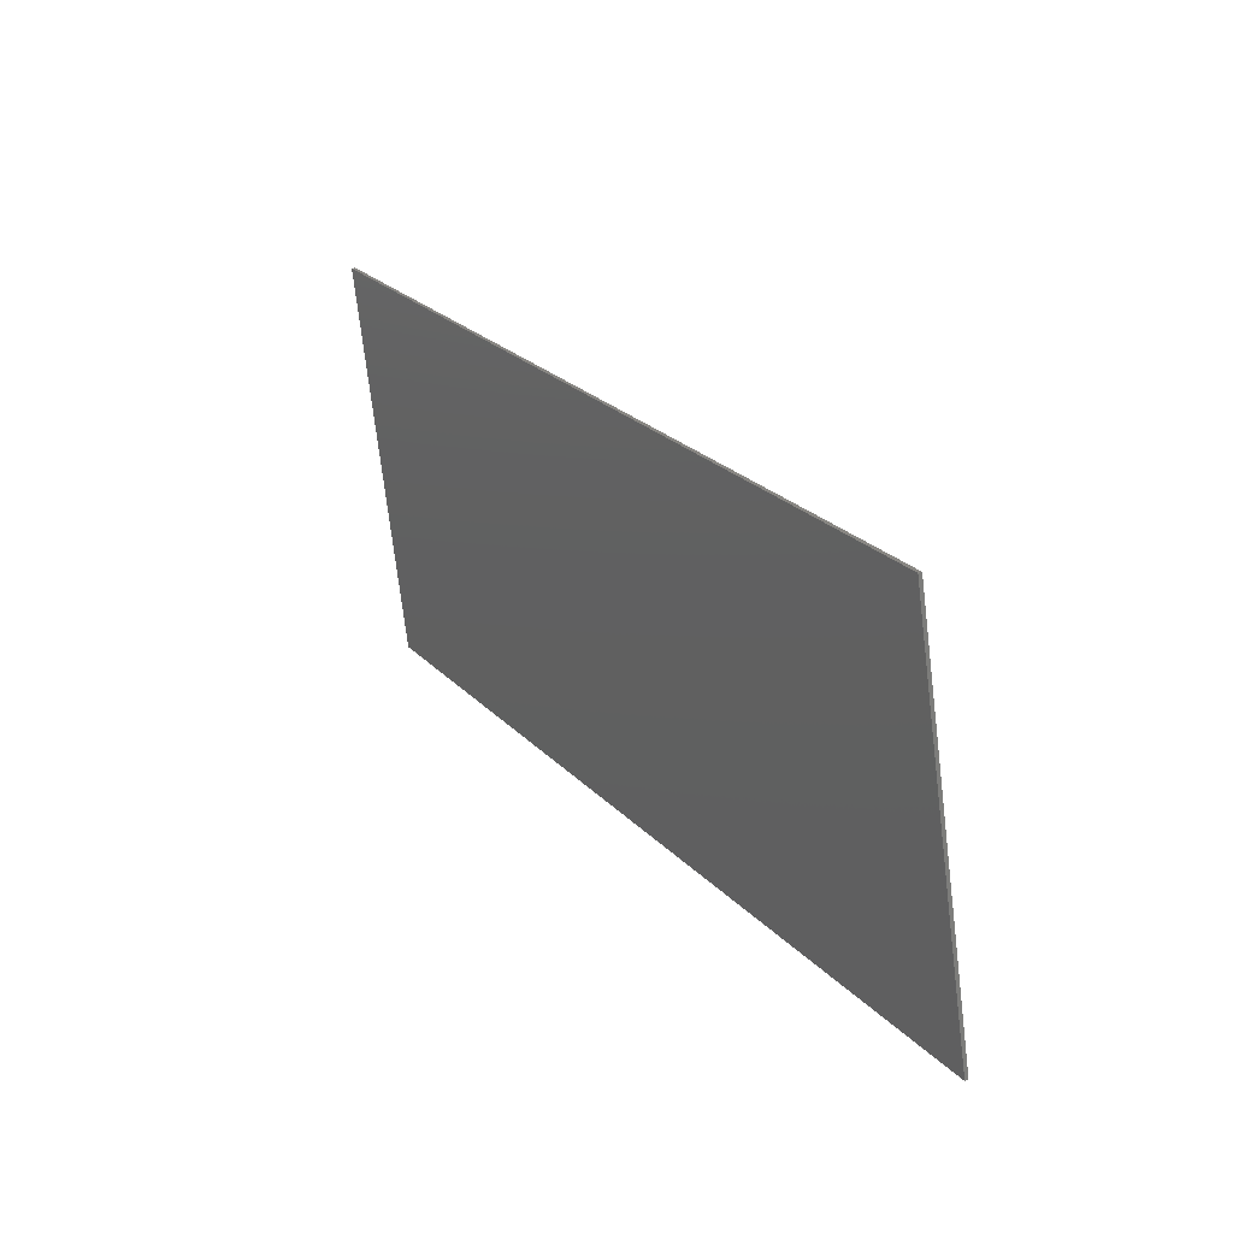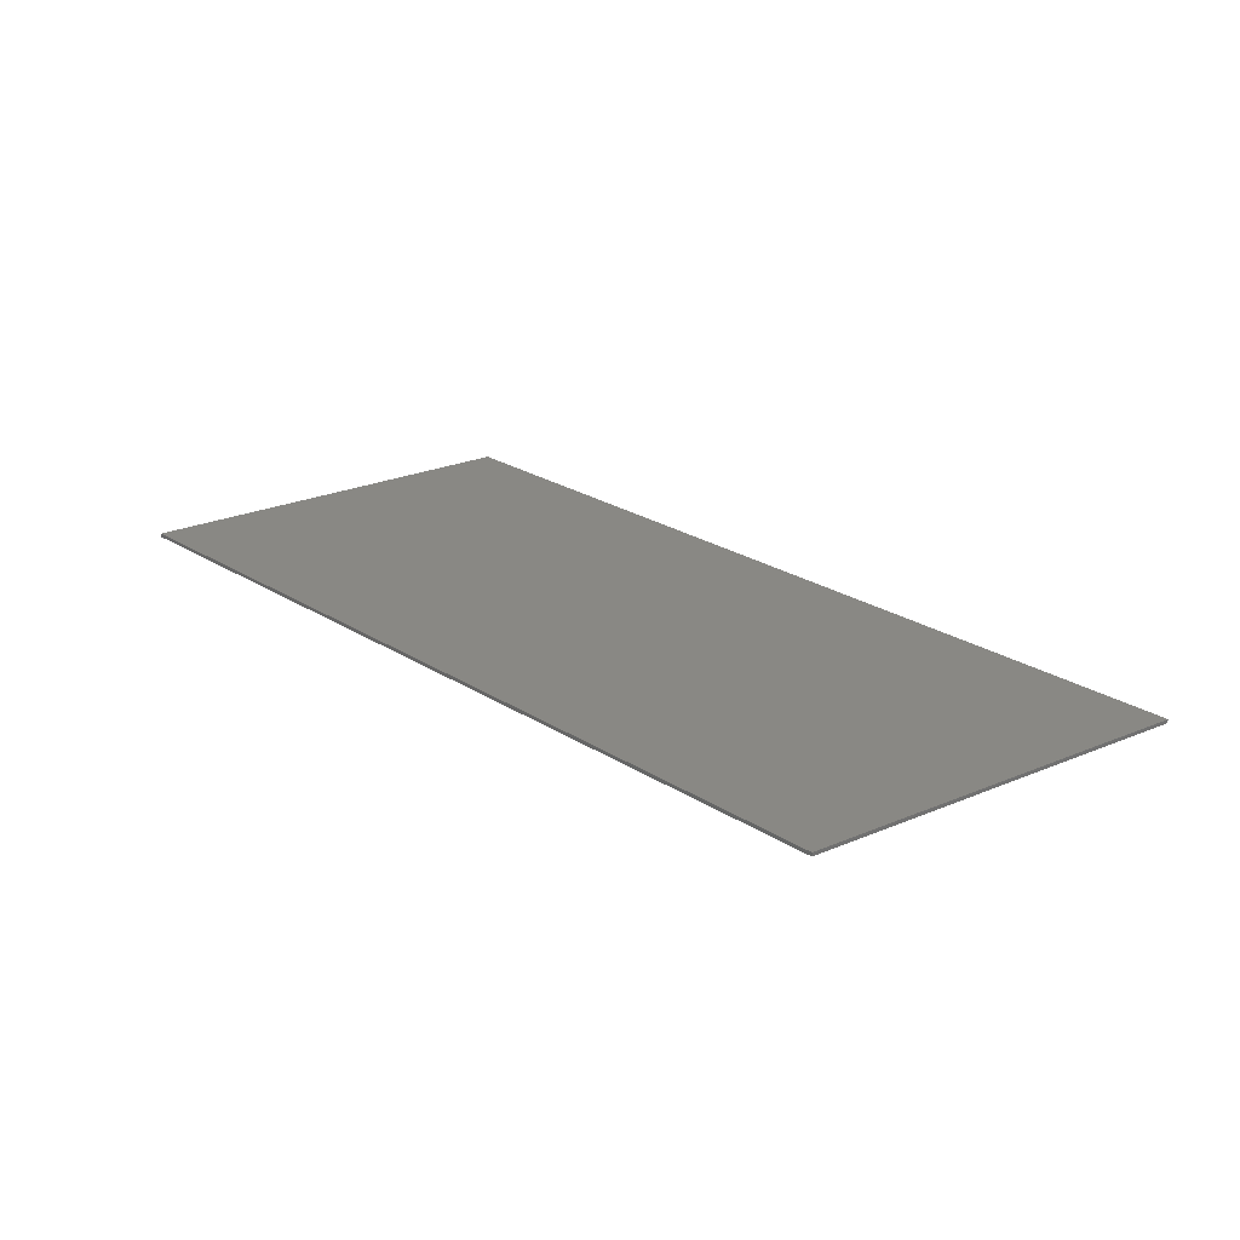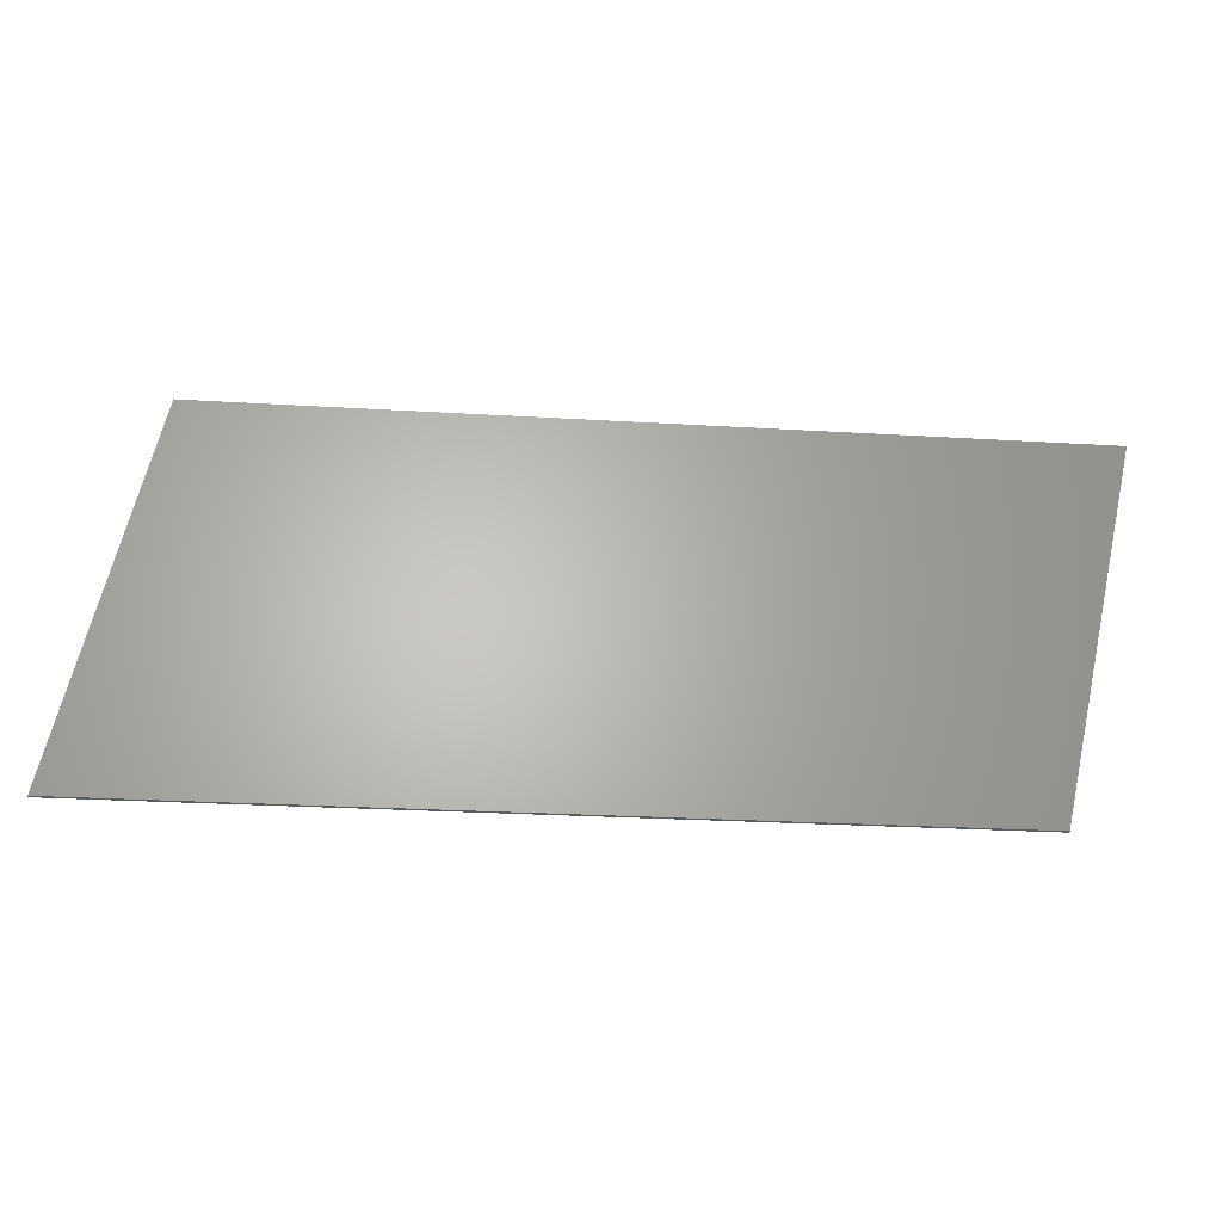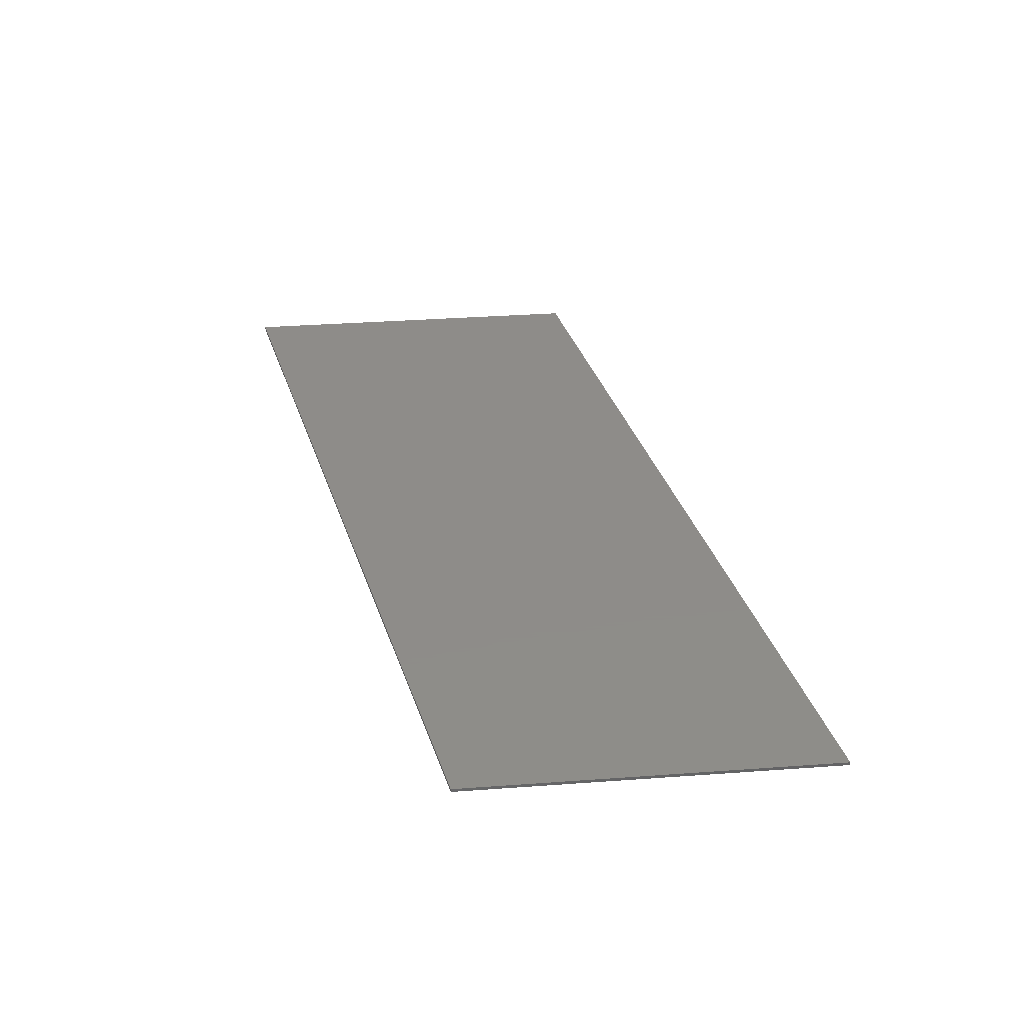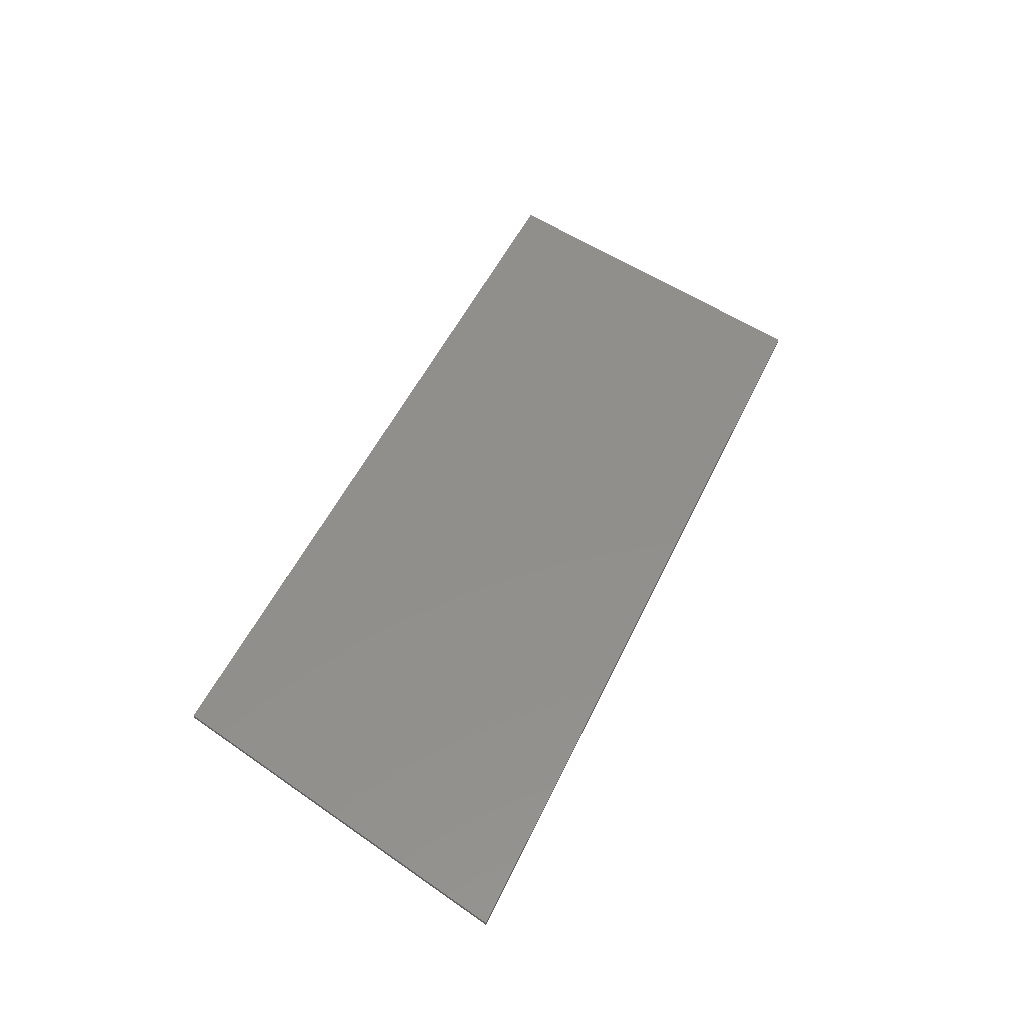
<metadata>
{"format":"stl","ext":"stl","renderer":"f3d","projection":"perspective","resolution":1024,"background":"white","views":[{"elev":25.3,"azim":57.2,"up":"+Z"},{"elev":26.5,"azim":-135.9,"up":"+Y"},{"elev":-25.3,"azim":174.4,"up":"+Z"},{"elev":38.2,"azim":71.9,"up":"+Y"},{"elev":50.6,"azim":-65.6,"up":"+Y"}]}
</metadata>
<code>
# stl→obj: 246 verts, 488 faces
v 10.22 0 4.947
v 12.48 0 -4.947
v -10.22 0 -4.947
v -12.48 0 4.947
v 10.22 -0.1 4.947
v 12.48 -0.1 -4.947
v -10.22 -0.1 -4.947
v -12.48 -0.1 4.947
v -9.022 -0.1 -0.9856
v -9.639 -0.1 -1.5
v -8.466 -0.1 -1.5
v -8.466 -0.1 -0.9856
v -9.639 -0.1 1.5
v -9.022 -0.1 0.9856
v -8.07 -0.1 -1.461
v -8.162 -0.1 -0.924
v -7.753 -0.1 -1.344
v -7.945 -0.1 -0.7396
v -8.466 -0.1 1.5
v -8.466 -0.1 0.9856
v -8.162 -0.1 0.924
v -7.894 -0.1 1.418
v -8.15 -0.1 1.48
v -7.194 -0.1 -0.446
v -7.771 -0.1 -0.002
v -7.814 -0.1 -0.4324
v -7.314 -0.1 -0.83
v -7.516 -0.1 -1.15
v -7.154 -0.1 0.002
v -7.194 -0.1 0.4464
v -7.686 -0.1 1.311
v -7.945 -0.1 0.7388
v -7.814 -0.1 0.43
v -7.314 -0.1 0.8308
v -7.516 -0.1 1.154
v -6.71 -0.1 0.722
v -6.71 -0.1 -1.5
v -6.134 -0.1 -1.5
v -6.134 -0.1 0.722
v -6.71 -0.1 1.5
v -6.71 -0.1 0.9856
v -6.134 -0.1 0.9856
v -6.134 -0.1 1.5
v -5.158 -0.1 -0.854
v -5.722 -0.1 -0.854
v -5.647 -0.1 -1.178
v -5.046 -0.1 -1.064
v -5.026 -0.1 0
v -5.52 -0.1 -0.3436
v -5.38 -0.1 -0.4392
v -5.158 -0.1 -0.5288
v -5.447 -0.1 -1.41
v -5.122 -0.1 -1.548
v -4.908 -0.1 -1.122
v -4.672 -0.1 -1.595
v -4.47 -0.1 -0.7428
v -4.866 -0.1 -0.072
v -5.582 -0.1 0.3244
v -5.643 -0.1 0.0184
v -5.067 -0.1 0.1008
v -5.398 -0.1 0.5596
v -5.109 -0.1 0.7092
v -4.977 -0.1 0.2512
v -4.734 -0.1 0.3064
v -5.612 -0.1 -0.1852
v -4.73 -0.1 0.7592
v -4.452 -0.1 0.7372
v -4.388 -0.1 -1.573
v -4.526 -0.1 -1.128
v -4.705 -0.1 -1.142
v -4.39 -0.1 -1.084
v -4.153 -0.1 -1.507
v -4.277 -0.1 -0.924
v -3.964 -0.1 -1.397
v -3.767 -0.1 -1.153
v -3.749 -0.1 -0.5872
v -4.32 -0.1 -0.8168
v -3.701 -0.1 -0.8416
v -4.424 -0.1 0.2316
v -4.218 -0.1 0.6704
v -4.026 -0.1 0.5596
v -3.833 -0.1 0.3216
v -4.318 -0.1 0.006
v -3.763 -0.1 0.006
v -4.137 -0.1 -0.282
v -3.895 -0.1 -0.4008
v -3.292 -0.1 -1.06
v -3.14 -0.1 -1.29
v -2.714 -0.1 -0.9464
v -2.806 -0.1 -0.7268
v -3.383 -0.1 -0.7744
v -2.837 -0.1 -0.434
v -2.932 -0.1 -1.459
v -2.566 -0.1 -1.084
v -2.677 -0.1 -1.561
v -2.372 -0.1 -1.595
v -2.372 -0.1 -1.13
v -2.809 -0.1 -0.1348
v -3.291 -0.1 0.2096
v -3.382 -0.1 -0.084
v -2.726 -0.1 0.1048
v -2.929 -0.1 0.6204
v -3.138 -0.1 0.4464
v -3.413 -0.1 -0.434
v -2.585 -0.1 0.2468
v -2.671 -0.1 0.7244
v -2.368 -0.1 0.2944
v -2.364 -0.1 0.7592
v -2.119 -0.1 -1.569
v -2.219 -0.1 -1.107
v -1.898 -0.1 -1.491
v -2.104 -0.1 -1.039
v -2.02 -0.1 -0.9168
v -1.708 -0.1 -1.362
v -1.558 -0.1 -1.188
v -1.956 -0.1 -0.7304
v -1.457 -0.1 -0.978
v -1.405 -0.1 -0.7304
v -2.212 -0.1 0.2712
v -2.098 -0.1 0.2016
v -1.878 -0.1 0.6568
v -2.102 -0.1 0.7336
v -2.017 -0.1 0.0776
v -1.691 -0.1 0.5288
v -1.956 -0.1 -0.1092
v -1.405 -0.1 -0.1092
v -1.452 -0.1 0.1428
v -1.547 -0.1 0.3556
v -0.4012 -0.1 -0.934
v -0.9916 -0.1 -1.044
v -0.8292 -0.1 -1.28
v -0.6096 -0.1 -1.455
v -0.5092 -0.1 -0.7072
v -1.089 -0.1 -0.7568
v -0.5452 -0.1 -0.4176
v -1.121 -0.1 -0.4176
v -0.3408 -0.1 -1.56
v -0.0224 -0.1 -1.13
v -0.2344 -0.1 -1.081
v -0.5092 -0.1 -0.128
v -0.9916 -0.1 0.2088
v -1.089 -0.1 -0.0788
v -0.8292 -0.1 0.4444
v -0.4012 -0.1 0.0988
v -0.61 -0.1 0.6192
v -0.2344 -0.1 0.2452
v -0.3428 -0.1 0.7244
v -0.0224 -0.1 0.2944
v -0.0268 -0.1 0.7592
v -0.0224 -0.1 -1.595
v 0.2936 -0.1 -1.56
v 0.1868 -0.1 -1.081
v 0.5616 -0.1 -1.456
v 0.354 -0.1 -0.934
v 0.782 -0.1 -1.284
v 0.9452 -0.1 -1.052
v 0.4636 -0.1 -0.7096
v 1.044 -0.1 -0.768
v 0.5 -0.1 -0.426
v 1.076 -0.1 -0.434
v 1.044 -0.1 -0.086
v 0.192 -0.1 0.2452
v 0.358 -0.1 0.0988
v 0.5668 -0.1 0.6192
v 0.2956 -0.1 0.7244
v 0.9472 -0.1 0.2068
v 0.4644 -0.1 -0.13
v 0.786 -0.1 0.4444
v 2.398 -0.1 -0.9032
v 1.916 -0.1 0.722
v 1.307 -0.1 0.722
v 2.085 -0.1 -1.5
v 2.69 -0.1 -1.5
v 3.455 -0.1 0.722
v 2.846 -0.1 0.722
v 4.286 -0.1 -0.9608
v 3.748 -0.1 -1.058
v 3.899 -0.1 -1.288
v 4.103 -0.1 -1.458
v 4.23 -0.1 -0.8076
v 3.658 -0.1 -0.7776
v 4.351 -0.1 -1.56
v 4.665 -0.1 -1.154
v 4.444 -0.1 -1.106
v 4.204 -0.1 -0.57
v 3.628 -0.1 -0.4464
v 4.212 -0.1 -0.1872
v 3.75 -0.1 0.1944
v 3.658 -0.1 -0.0996
v 4.11 -0.1 0.6156
v 3.903 -0.1 0.4364
v 4.43 -0.1 0.2628
v 4.36 -0.1 0.7232
v 4.284 -0.1 0.094
v 5.097 -0.1 -0.1872
v 4.648 -0.1 0.3188
v 4.656 -0.1 0.7592
v 4.644 -0.1 -1.595
v 4.995 -0.1 -1.546
v 4.939 -0.1 -1.084
v 5.298 -0.1 -1.399
v 5.105 -0.1 -0.8744
v 5.532 -0.1 -1.17
v 5.673 -0.1 -0.8744
v 5.694 -0.1 -0.57
v 5.698 -0.1 -0.4712
v 4.877 -0.1 0.2628
v 5.247 -0.1 0.5884
v 4.973 -0.1 0.7164
v 5.027 -0.1 0.094
v 5.464 -0.1 0.3844
v 5.676 -0.1 -0.1584
v 5.611 -0.1 0.1132
v 6.084 -0.1 -1.5
v 6.66 -0.1 -1.5
v 6.66 -0.1 -0.3188
v 6.084 -0.1 0.722
v 6.66 -0.1 0.722
v 6.66 -0.1 0.286
v 6.716 -0.1 -0.0376
v 6.885 -0.1 0.1308
v 6.772 -0.1 0.4868
v 7.166 -0.1 0.1872
v 6.917 -0.1 0.6356
v 7.348 -0.1 0.1708
v 7.278 -0.1 0.7592
v 7.089 -0.1 0.7284
v 7.348 -0.1 0.7552
v 7.931 -0.1 -1.977
v 7.779 -0.1 -1.953
v 7.779 -0.1 -2.385
v 7.985 -0.1 -2.401
v 8.076 -0.1 -1.951
v 8.21 -0.1 -2.384
v 8.586 -0.1 -0.8952
v 8.096 -0.1 0.722
v 7.462 -0.1 0.722
v 8.289 -0.1 -1.59
v 8.4 -0.1 -2.331
v 8.191 -0.1 -1.87
v 8.588 -0.1 -2.196
v 8.656 -0.1 -2.08
v 8.265 -0.1 -1.747
v 8.726 -0.1 -1.907
v 9.639 -0.1 0.722
v 9.046 -0.1 0.722
f 1 2 3
f 3 4 1
f 2 1 5
f 5 6 2
f 3 2 6
f 6 7 3
f 4 3 7
f 7 8 4
f 1 4 8
f 8 5 1
f 9 10 11
f 11 12 9
f 13 10 9
f 9 14 13
f 15 16 12
f 12 11 15
f 17 18 16
f 16 15 17
f 19 13 14
f 14 20 19
f 21 22 23
f 23 20 21
f 23 19 20
f 24 25 26
f 26 27 24
f 18 28 27
f 27 26 18
f 25 24 29
f 29 30 25
f 31 22 21
f 21 32 31
f 32 33 34
f 34 35 32
f 31 32 35
f 30 34 33
f 33 25 30
f 17 28 18
f 36 37 38
f 38 39 36
f 40 41 42
f 42 43 40
f 44 45 46
f 46 47 44
f 48 49 50
f 50 51 48
f 47 46 52
f 52 53 47
f 54 47 53
f 53 55 54
f 51 56 57
f 57 48 51
f 58 59 60
f 60 61 58
f 62 61 63
f 63 64 62
f 60 59 65
f 65 48 60
f 65 49 48
f 66 62 64
f 64 67 66
f 61 60 63
f 55 68 69
f 69 70 55
f 71 69 68
f 68 72 71
f 54 55 70
f 73 71 74
f 74 75 73
f 76 77 73
f 73 78 76
f 75 78 73
f 72 74 71
f 79 80 67
f 67 64 79
f 81 80 79
f 79 82 81
f 82 79 83
f 83 84 82
f 85 57 56
f 56 77 85
f 86 85 77
f 77 76 86
f 87 88 89
f 89 90 87
f 91 87 90
f 90 92 91
f 89 88 93
f 93 94 89
f 95 96 97
f 97 94 95
f 93 95 94
f 98 99 100
f 100 92 98
f 101 102 103
f 103 99 101
f 92 100 104
f 104 91 92
f 102 101 105
f 105 106 102
f 106 105 107
f 107 108 106
f 99 98 101
f 97 96 109
f 109 110 97
f 111 112 110
f 110 109 111
f 113 112 114
f 114 115 113
f 116 113 117
f 117 118 116
f 115 117 113
f 111 114 112
f 119 120 121
f 121 122 119
f 122 108 107
f 107 119 122
f 120 123 124
f 124 121 120
f 125 126 127
f 127 123 125
f 123 127 128
f 128 124 123
f 129 130 131
f 131 132 129
f 133 134 130
f 130 129 133
f 135 136 134
f 134 133 135
f 137 138 139
f 139 132 137
f 129 132 139
f 140 141 142
f 142 135 140
f 135 142 136
f 143 141 144
f 144 145 143
f 145 144 146
f 146 147 145
f 148 149 147
f 147 146 148
f 140 144 141
f 138 137 150
f 150 151 138
f 152 138 151
f 151 153 152
f 154 152 153
f 153 155 154
f 156 157 154
f 154 155 156
f 158 159 157
f 157 156 158
f 159 158 160
f 160 161 159
f 162 163 164
f 164 165 162
f 148 162 165
f 165 149 148
f 166 163 167
f 167 161 166
f 168 164 163
f 163 166 168
f 159 161 167
f 169 170 171
f 171 172 169
f 173 174 169
f 169 172 173
f 169 174 175
f 176 177 178
f 178 179 176
f 180 181 177
f 177 176 180
f 182 183 184
f 184 179 182
f 176 179 184
f 181 180 185
f 185 186 181
f 187 188 189
f 189 186 187
f 190 191 192
f 192 193 190
f 191 188 194
f 194 192 191
f 187 186 185
f 185 195 187
f 193 192 196
f 196 197 193
f 188 187 194
f 183 182 198
f 198 199 183
f 200 183 199
f 199 201 200
f 202 200 201
f 201 203 202
f 202 203 204
f 195 185 205
f 205 206 195
f 207 208 209
f 209 196 207
f 196 209 197
f 208 207 210
f 210 211 208
f 212 213 195
f 195 206 212
f 213 211 210
f 210 195 213
f 214 215 216
f 216 217 214
f 218 217 219
f 220 219 217
f 217 216 220
f 219 220 221
f 221 222 219
f 222 221 223
f 223 224 222
f 223 225 226
f 226 227 223
f 223 227 224
f 225 228 226
f 229 230 231
f 231 232 229
f 233 229 232
f 232 234 233
f 235 236 237
f 237 238 235
f 239 240 233
f 233 234 239
f 240 241 242
f 242 243 240
f 243 242 244
f 244 238 243
f 245 246 235
f 235 244 245
f 238 244 235
f 240 239 241
f 37 17 15
f 15 7 37
f 27 28 37
f 37 28 17
f 53 52 38
f 38 7 53
f 68 55 96
f 96 95 68
f 46 38 52
f 38 46 45
f 45 39 38
f 56 70 69
f 69 71 56
f 25 9 12
f 12 26 25
f 12 16 18
f 18 26 12
f 24 27 37
f 37 36 24
f 44 47 54
f 54 56 44
f 56 54 70
f 44 51 50
f 50 45 44
f 51 44 56
f 77 56 71
f 71 73 77
f 39 45 65
f 65 59 39
f 50 49 45
f 95 93 72
f 72 68 95
f 74 72 93
f 93 88 74
f 75 74 88
f 88 87 75
f 78 75 87
f 87 91 78
f 109 96 150
f 150 137 109
f 132 114 111
f 111 137 132
f 137 111 109
f 89 94 97
f 97 113 89
f 113 97 110
f 110 112 113
f 131 115 114
f 114 132 131
f 104 86 76
f 76 91 104
f 76 78 91
f 84 86 104
f 104 100 84
f 89 113 116
f 116 90 89
f 92 90 116
f 116 125 92
f 125 116 118
f 118 126 125
f 118 117 134
f 134 136 118
f 130 117 115
f 115 131 130
f 20 25 33
f 33 32 20
f 34 30 36
f 36 41 34
f 29 36 30
f 24 36 29
f 36 39 42
f 42 41 36
f 39 58 61
f 61 42 39
f 63 60 48
f 48 57 63
f 58 39 59
f 65 45 49
f 42 61 62
f 62 43 42
f 25 20 14
f 14 9 25
f 20 32 21
f 35 34 41
f 41 40 35
f 31 40 22
f 31 35 40
f 23 22 40
f 40 8 23
f 43 62 66
f 85 86 84
f 84 83 85
f 57 79 64
f 64 63 57
f 79 57 83
f 84 100 99
f 99 82 84
f 101 98 125
f 125 123 101
f 107 105 101
f 101 123 107
f 123 120 119
f 119 107 123
f 92 125 98
f 103 81 82
f 82 99 103
f 81 103 102
f 102 80 81
f 106 43 67
f 67 80 106
f 102 106 80
f 143 124 128
f 128 141 143
f 106 108 43
f 108 122 149
f 149 43 108
f 121 124 145
f 145 147 121
f 43 66 67
f 141 128 127
f 127 142 141
f 83 57 85
f 122 121 147
f 147 149 122
f 129 139 138
f 138 154 129
f 154 138 152
f 151 172 153
f 172 151 150
f 150 231 172
f 173 182 179
f 173 172 231
f 231 198 173
f 173 179 178
f 172 155 153
f 156 155 172
f 177 173 178
f 181 173 177
f 133 129 154
f 154 157 133
f 133 157 159
f 159 135 133
f 172 158 156
f 173 181 186
f 173 186 189
f 189 174 173
f 158 172 160
f 161 160 172
f 172 171 161
f 202 185 180
f 180 183 202
f 231 230 215
f 215 214 231
f 199 198 231
f 231 214 199
f 238 230 229
f 229 243 238
f 229 233 240
f 240 243 229
f 198 182 173
f 215 230 238
f 238 216 215
f 184 183 180
f 180 176 184
f 183 200 202
f 205 185 202
f 202 204 205
f 214 203 201
f 204 203 214
f 199 214 201
f 214 205 204
f 206 205 214
f 214 217 206
f 167 144 140
f 140 135 167
f 136 142 126
f 126 118 136
f 167 135 159
f 163 148 144
f 144 167 163
f 161 171 166
f 188 174 189
f 162 148 163
f 146 144 148
f 149 165 171
f 171 5 149
f 145 124 143
f 164 168 171
f 190 174 191
f 171 168 166
f 175 170 169
f 190 193 174
f 164 171 165
f 191 174 188
f 127 126 142
f 195 210 194
f 194 187 195
f 194 210 196
f 196 192 194
f 196 210 207
f 212 206 217
f 220 216 223
f 223 221 220
f 225 223 216
f 216 238 225
f 213 217 211
f 217 213 212
f 209 208 217
f 217 208 211
f 218 219 222
f 218 222 224
f 197 209 217
f 217 5 197
f 224 227 218
f 228 237 236
f 236 5 228
f 237 228 225
f 225 238 237
f 218 227 226
f 226 5 218
f 236 235 246
f 246 5 236
f 174 193 197
f 197 5 174
f 117 130 134
f 10 13 8
f 8 7 10
f 11 10 7
f 15 11 7
f 7 38 37
f 53 7 55
f 55 7 96
f 150 96 7
f 7 6 150
f 6 231 150
f 6 232 231
f 6 234 232
f 6 239 234
f 6 241 239
f 6 242 241
f 6 244 242
f 6 245 244
f 6 5 245
f 226 228 5
f 5 246 245
f 5 217 218
f 175 174 5
f 170 175 5
f 5 171 170
f 43 149 5
f 5 8 43
f 40 43 8
f 8 19 23
f 8 13 19

</code>
